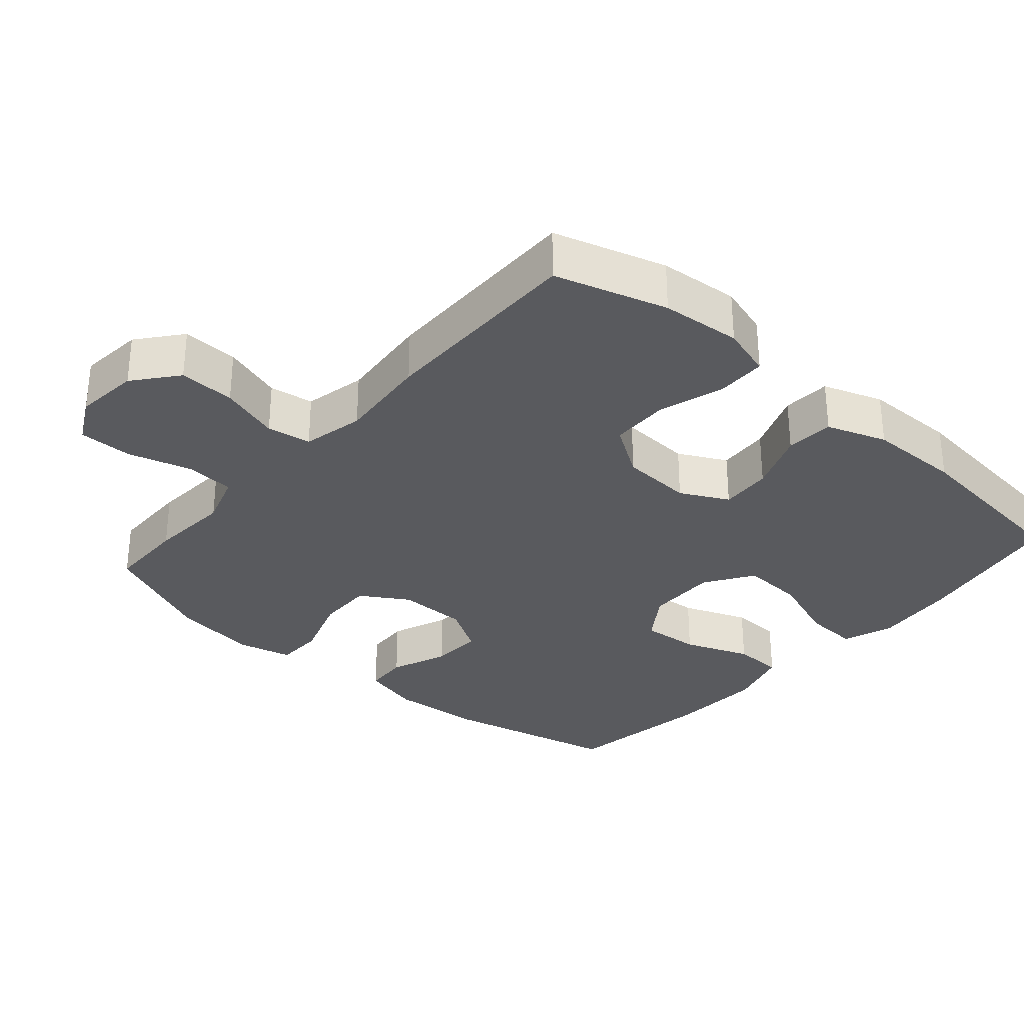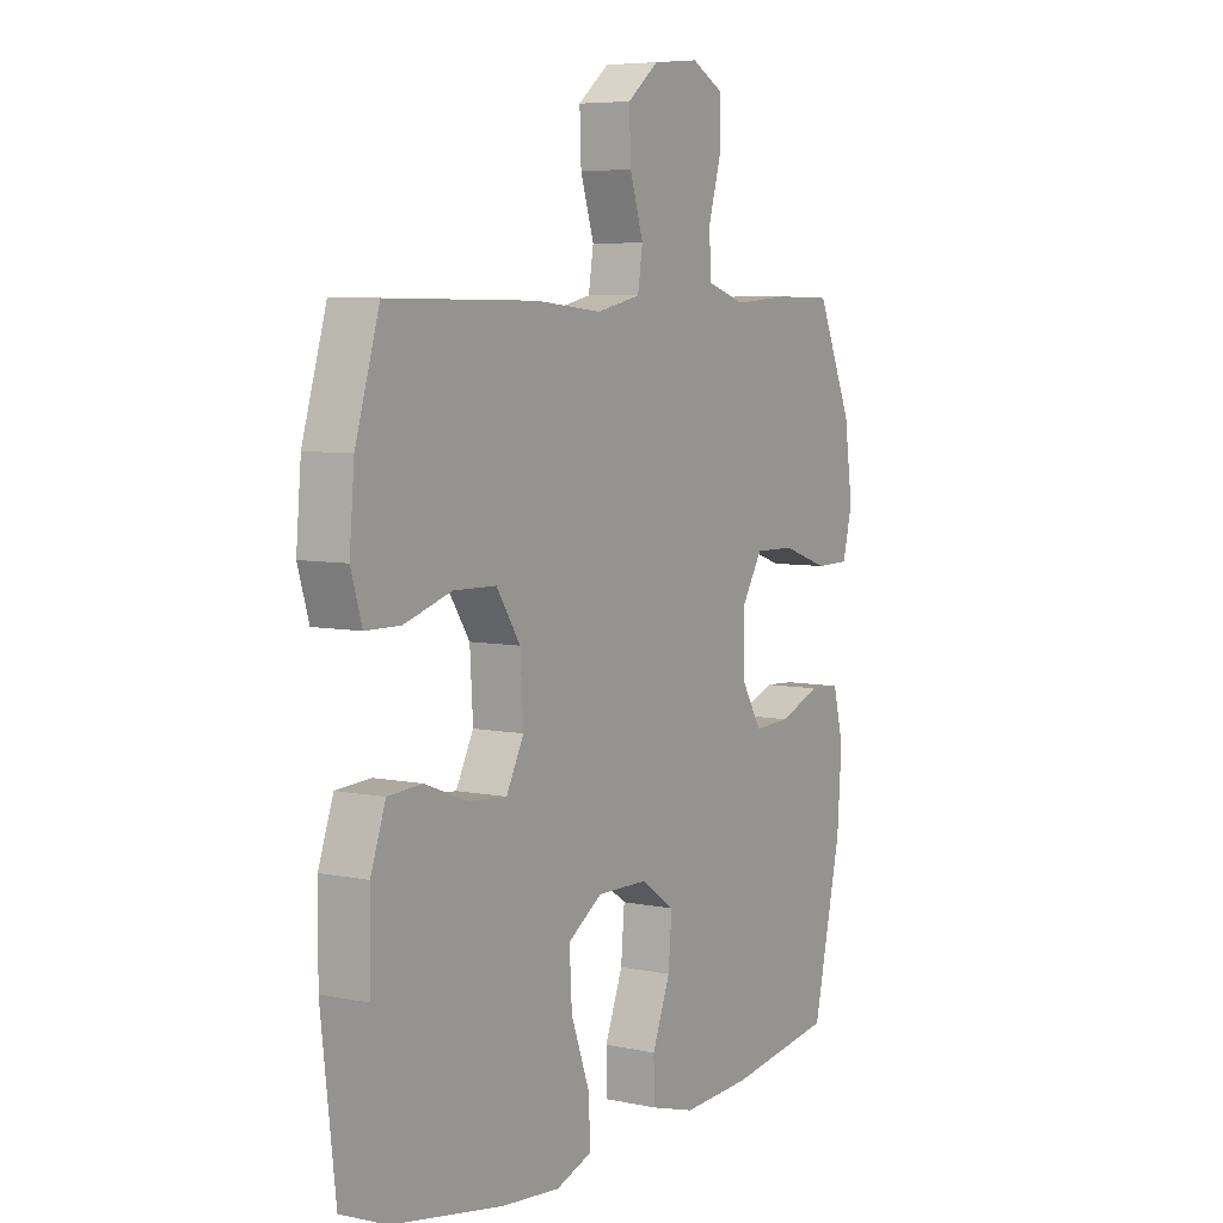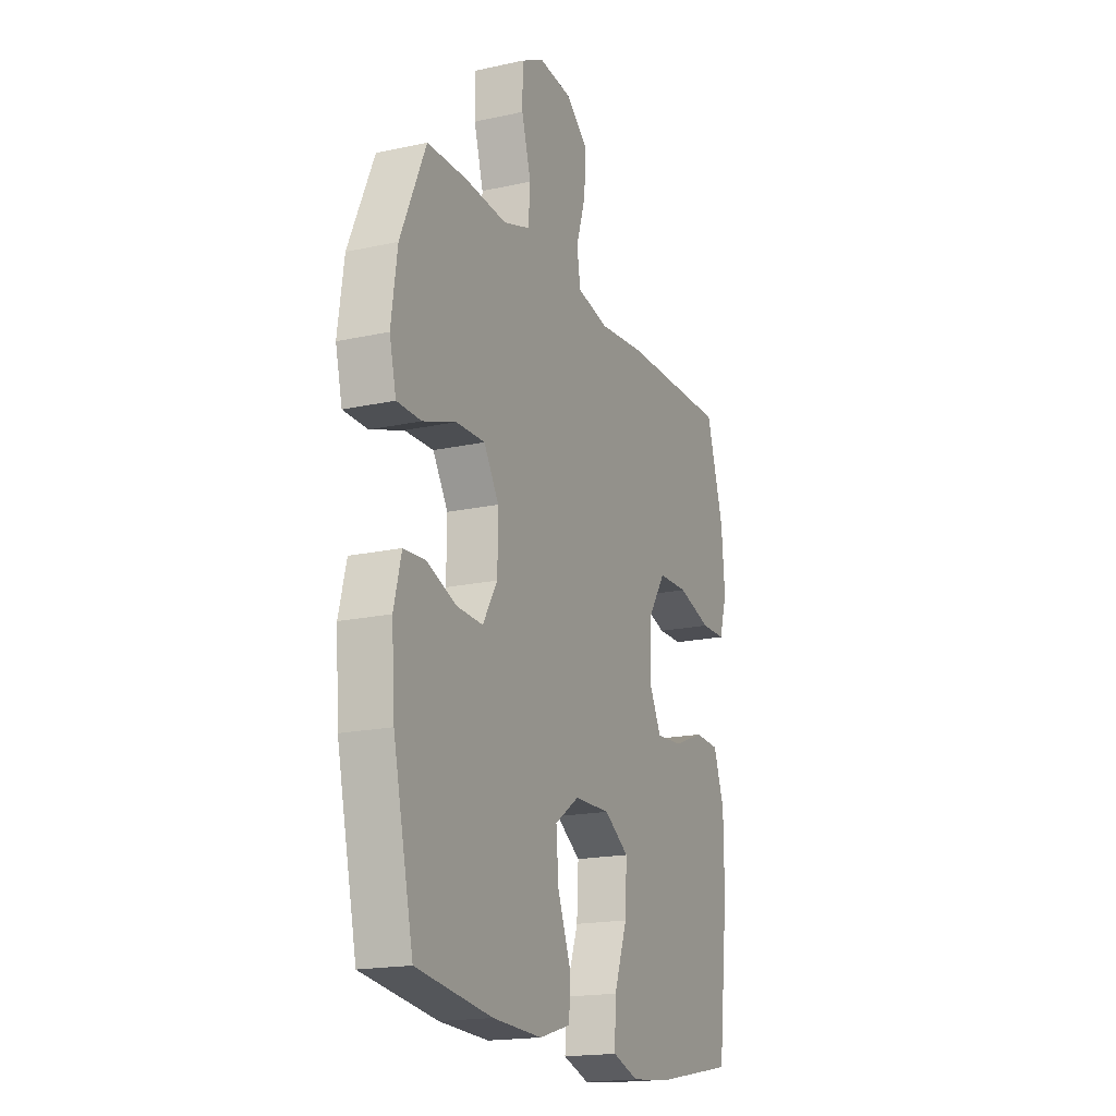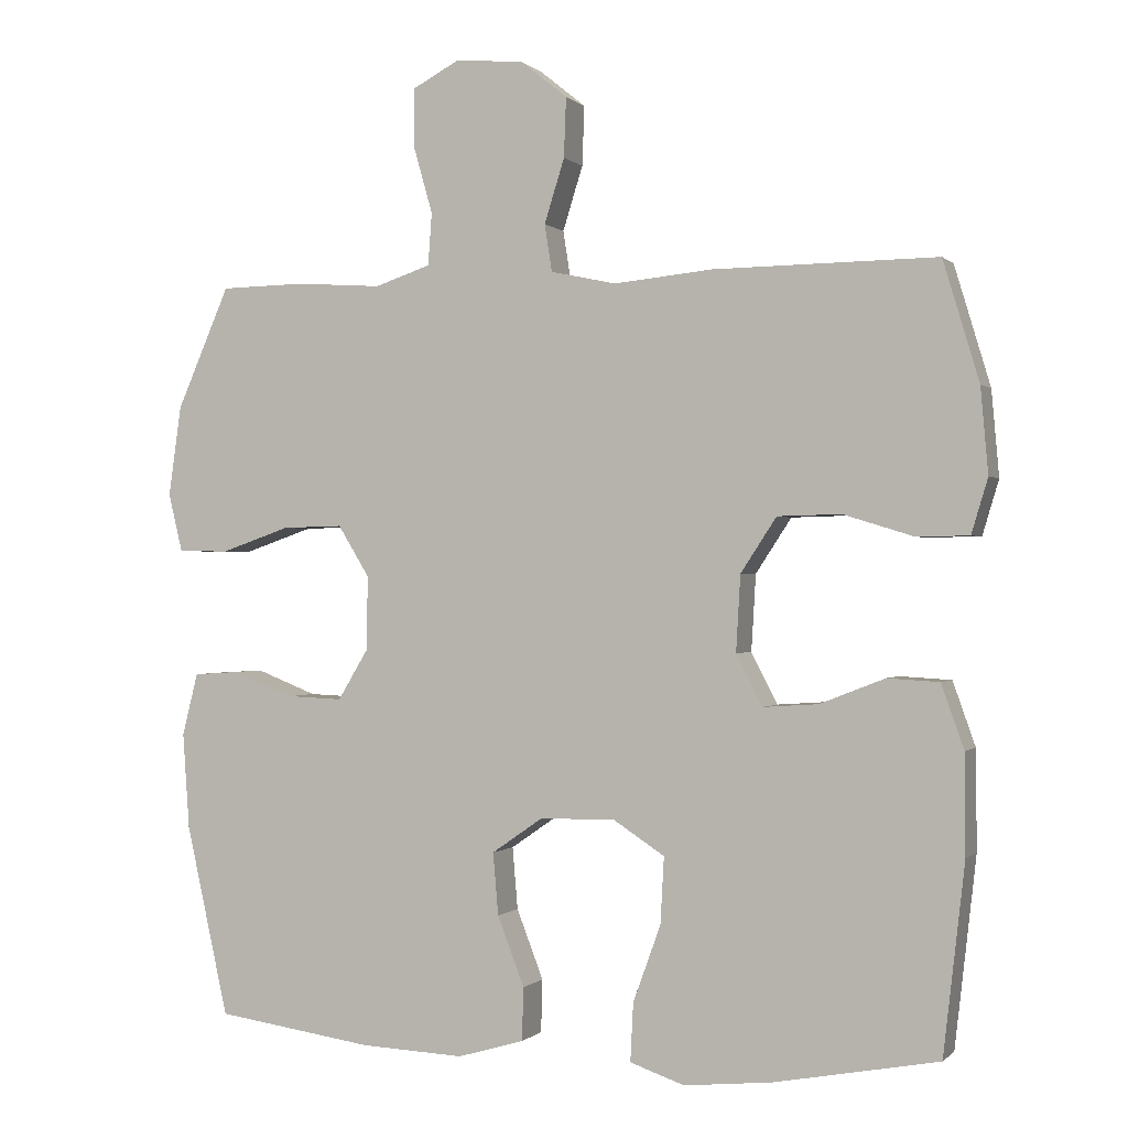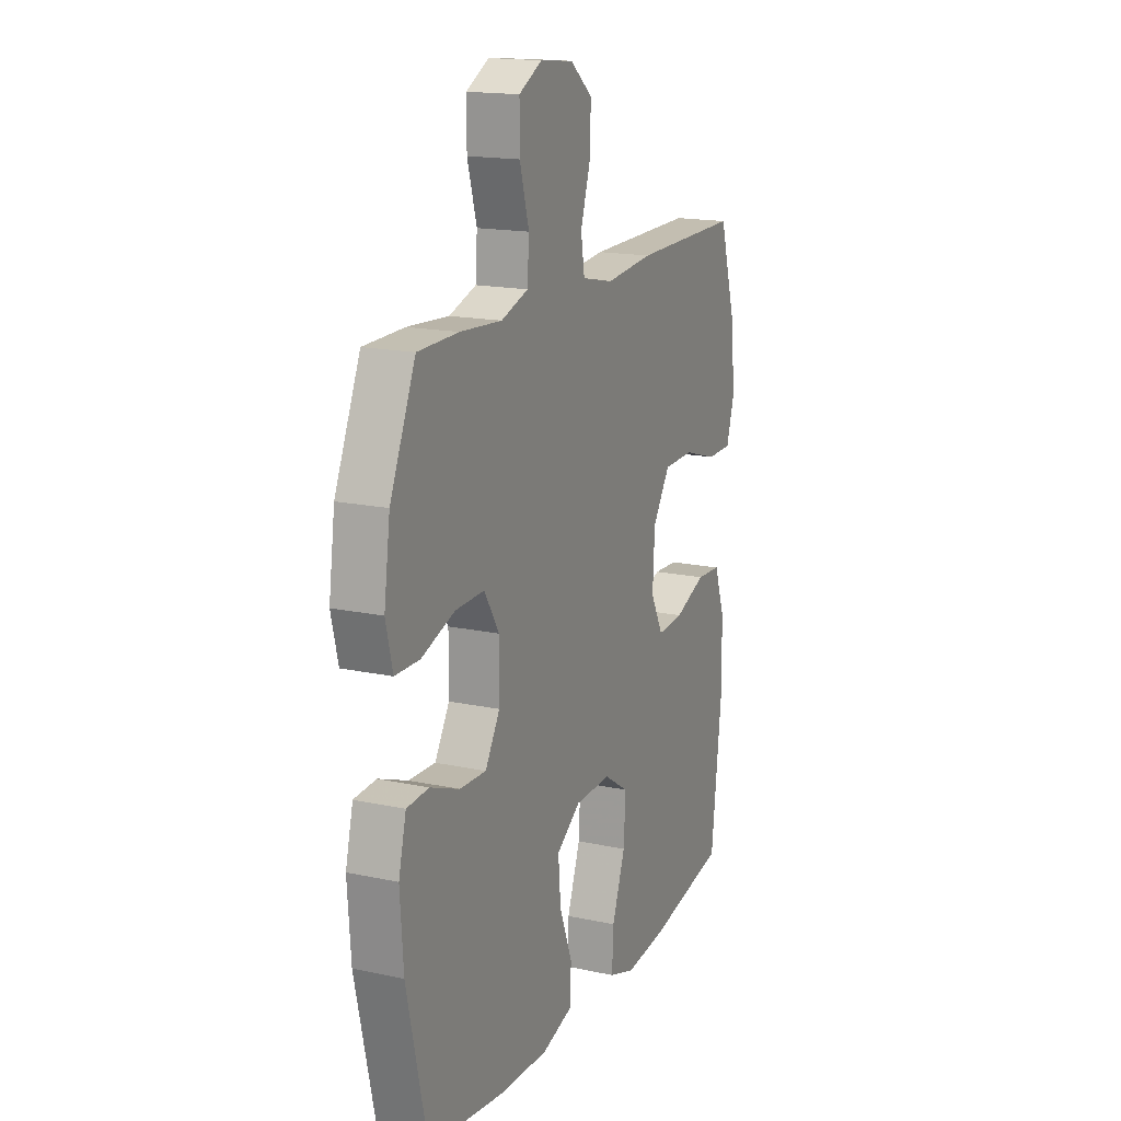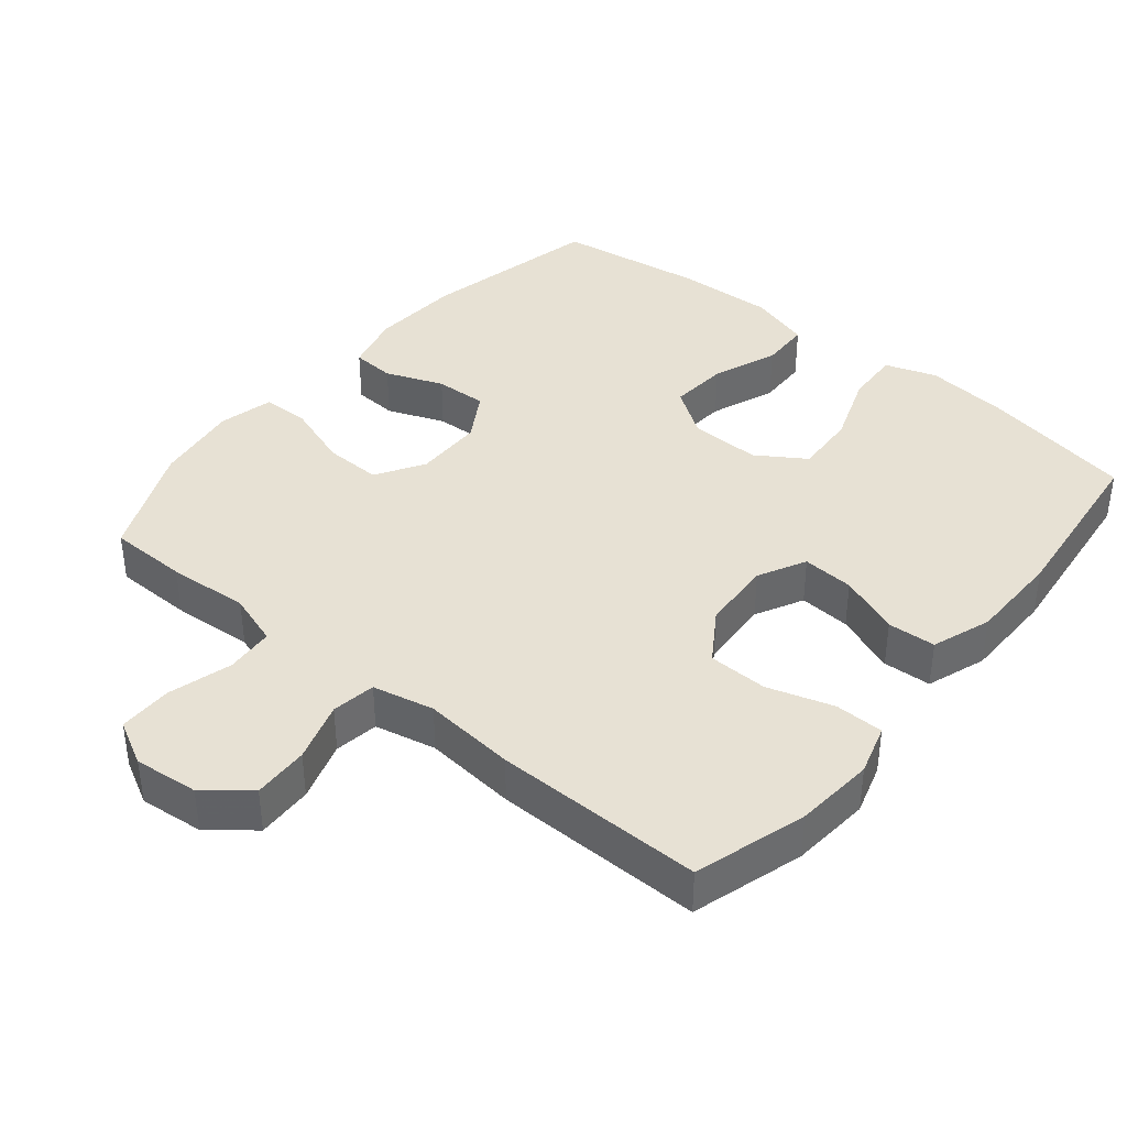
<metadata>
{"format":"obj","ext":"obj","renderer":"f3d","projection":"perspective","resolution":1024,"background":"white","views":[{"elev":-31.5,"azim":48.8,"up":"+Y"},{"elev":6.4,"azim":121.8,"up":"+Z"},{"elev":-18.1,"azim":-66.8,"up":"+Z"},{"elev":-0.3,"azim":20.5,"up":"+Z"},{"elev":16.7,"azim":-66.4,"up":"+Z"},{"elev":39.5,"azim":39.4,"up":"+Y"}]}
</metadata>
<code>
v -0.5 0.07 -0.5
v -0.557 0.07 -0.245
v -0.566 0.07 -0.117
v -0.545 0.07 -0.033
v -0.483 0.07 -0.029
v -0.401 0.07 -0.061
v -0.327 0.07 -0.064
v -0.286 0.07 0.004
v -0.285 0.07 0.103
v -0.327 0.07 0.171
v -0.408 0.07 0.169
v -0.501 0.07 0.137
v -0.569 0.07 0.138
v -0.588 0.07 0.216
v -0.571 0.07 0.337
v -0.5 0.07 0.5
v -0.387 0.07 0.502
v -0.271 0.07 0.494
v -0.196 0.07 0.519
v -0.191 0.07 0.589
v -0.217 0.07 0.68
v -0.217 0.07 0.757
v -0.153 0.07 0.791
v -0.061 0.07 0.782
v 0.001 0.07 0.732
v -0.002 0.07 0.652
v -0.029 0.07 0.566
v -0.019 0.07 0.503
v 0.069 0.07 0.484
v 0.201 0.07 0.497
v 0.5 0.07 0.5
v 0.548 0.07 0.34
v 0.558 0.07 0.226
v 0.536 0.07 0.153
v 0.466 0.07 0.152
v 0.372 0.07 0.181
v 0.287 0.07 0.179
v 0.239 0.07 0.106
v 0.233 0.07 0.004
v 0.268 0.07 -0.064
v 0.342 0.07 -0.059
v 0.429 0.07 -0.025
v 0.498 0.07 -0.029
v 0.528 0.07 -0.114
v 0.529 0.07 -0.247
v 0.5 0.07 -0.5
v 0.281 0.07 -0.541
v 0.163 0.07 -0.553
v 0.09 0.07 -0.528
v 0.094 0.07 -0.45
v 0.131 0.07 -0.348
v 0.136 0.07 -0.259
v 0.067 0.07 -0.214
v -0.034 0.07 -0.216
v -0.102 0.07 -0.263
v -0.095 0.07 -0.346
v -0.059 0.07 -0.439
v -0.061 0.07 -0.51
v -0.15 0.07 -0.536
v -0.288 0.07 -0.53
v -0.5 0 -0.5
v -0.557 0 -0.245
v -0.566 0 -0.117
v -0.545 0 -0.033
v -0.483 0 -0.029
v -0.401 0 -0.061
v -0.327 0 -0.064
v -0.286 0 0.004
v -0.285 0 0.103
v -0.327 0 0.171
v -0.408 0 0.169
v -0.501 0 0.137
v -0.569 0 0.138
v -0.588 0 0.216
v -0.571 0 0.337
v -0.5 0 0.5
v -0.387 0 0.502
v -0.271 0 0.494
v -0.196 0 0.519
v -0.191 0 0.589
v -0.217 0 0.68
v -0.217 0 0.757
v -0.153 0 0.791
v -0.061 0 0.782
v 0.001 0 0.732
v -0.002 0 0.652
v -0.029 0 0.566
v -0.019 0 0.503
v 0.069 0 0.484
v 0.201 0 0.497
v 0.5 0 0.5
v 0.548 0 0.34
v 0.558 0 0.226
v 0.536 0 0.153
v 0.466 0 0.152
v 0.372 0 0.181
v 0.287 0 0.179
v 0.239 0 0.106
v 0.233 0 0.004
v 0.268 0 -0.064
v 0.342 0 -0.059
v 0.429 0 -0.025
v 0.498 0 -0.029
v 0.528 0 -0.114
v 0.529 0 -0.247
v 0.5 0 -0.5
v 0.281 0 -0.541
v 0.163 0 -0.553
v 0.09 0 -0.528
v 0.094 0 -0.45
v 0.131 0 -0.348
v 0.136 0 -0.259
v 0.067 0 -0.214
v -0.034 0 -0.216
v -0.102 0 -0.263
v -0.095 0 -0.346
v -0.059 0 -0.439
v -0.061 0 -0.51
v -0.15 0 -0.536
v -0.288 0 -0.53
f 56 57 58 59
f 55 56 59 60
f 48 49 50 51
f 48 51 52
f 47 48 52
f 46 47 52
f 45 46 52
f 44 45 52 53
f 41 42 43 44
f 40 41 44 53
f 33 34 35 36
f 33 36 37
f 32 33 37
f 29 30 31 32
f 28 29 32 37
f 24 25 26 27
f 22 23 24 27
f 20 21 22 27
f 19 20 27 28
f 18 19 28 37
f 11 12 13 14
f 10 11 14 15
f 3 4 5 6
f 3 6 7
f 2 3 7
f 55 60 1 2
f 54 55 2 7
f 39 40 53 54
f 38 39 54 7
f 37 38 7 8
f 18 37 8 9
f 17 18 9 10
f 10 15 16 17
f 119 118 117 116
f 120 119 116 115
f 111 110 109 108
f 112 111 108
f 112 108 107
f 112 107 106
f 112 106 105
f 113 112 105 104
f 104 103 102 101
f 113 104 101 100
f 96 95 94 93
f 97 96 93
f 97 93 92
f 92 91 90 89
f 97 92 89 88
f 87 86 85 84
f 87 84 83 82
f 87 82 81 80
f 88 87 80 79
f 97 88 79 78
f 74 73 72 71
f 75 74 71 70
f 66 65 64 63
f 67 66 63
f 67 63 62
f 62 61 120 115
f 67 62 115 114
f 114 113 100 99
f 67 114 99 98
f 68 67 98 97
f 69 68 97 78
f 70 69 78 77
f 77 76 75 70
f 1 61 62 2
f 2 62 63 3
f 3 63 64 4
f 4 64 65 5
f 5 65 66 6
f 6 66 67 7
f 7 67 68 8
f 8 68 69 9
f 9 69 70 10
f 10 70 71 11
f 11 71 72 12
f 12 72 73 13
f 13 73 74 14
f 14 74 75 15
f 15 75 76 16
f 16 76 77 17
f 17 77 78 18
f 18 78 79 19
f 19 79 80 20
f 20 80 81 21
f 21 81 82 22
f 22 82 83 23
f 23 83 84 24
f 24 84 85 25
f 25 85 86 26
f 26 86 87 27
f 27 87 88 28
f 28 88 89 29
f 29 89 90 30
f 30 90 91 31
f 31 91 92 32
f 32 92 93 33
f 33 93 94 34
f 34 94 95 35
f 35 95 96 36
f 36 96 97 37
f 37 97 98 38
f 38 98 99 39
f 39 99 100 40
f 40 100 101 41
f 41 101 102 42
f 42 102 103 43
f 43 103 104 44
f 44 104 105 45
f 45 105 106 46
f 46 106 107 47
f 47 107 108 48
f 48 108 109 49
f 49 109 110 50
f 50 110 111 51
f 51 111 112 52
f 52 112 113 53
f 53 113 114 54
f 54 114 115 55
f 55 115 116 56
f 56 116 117 57
f 57 117 118 58
f 58 118 119 59
f 59 119 120 60
f 60 120 61 1

</code>
